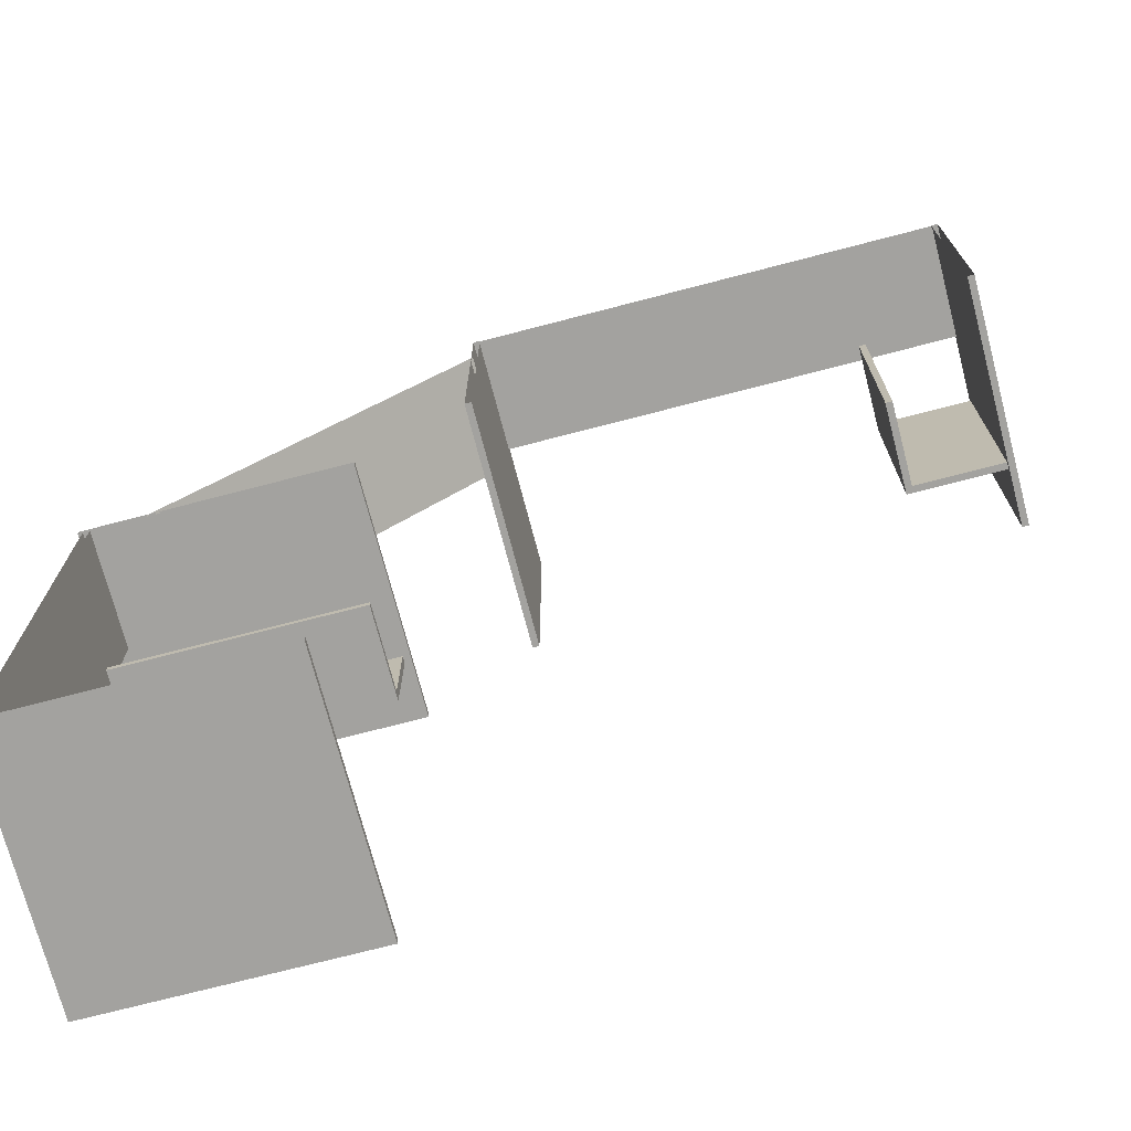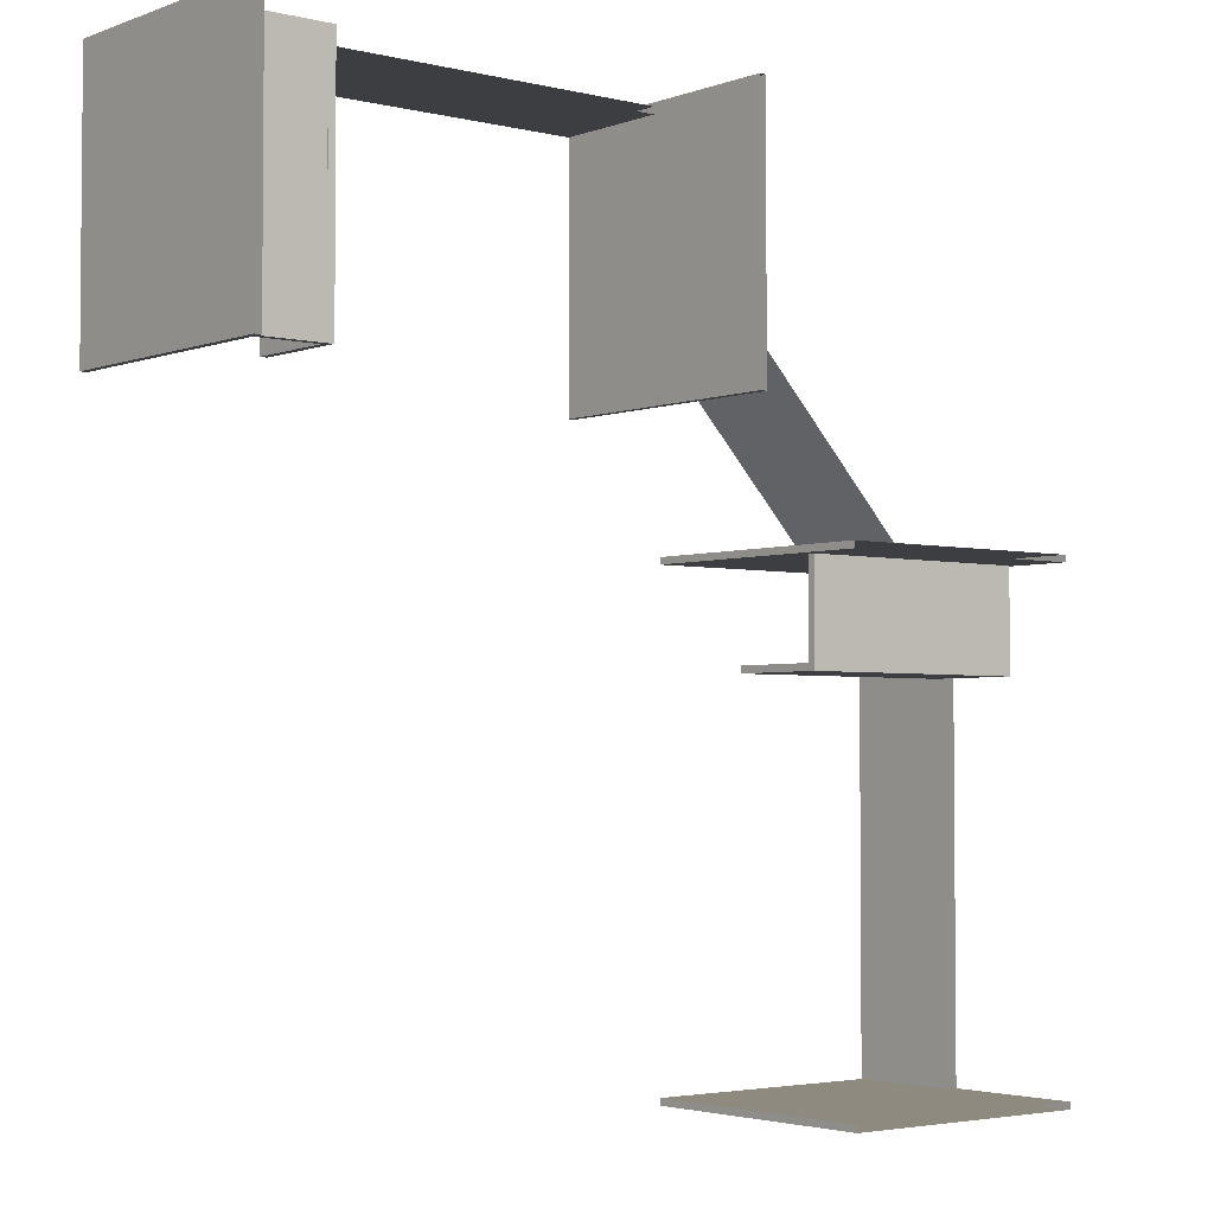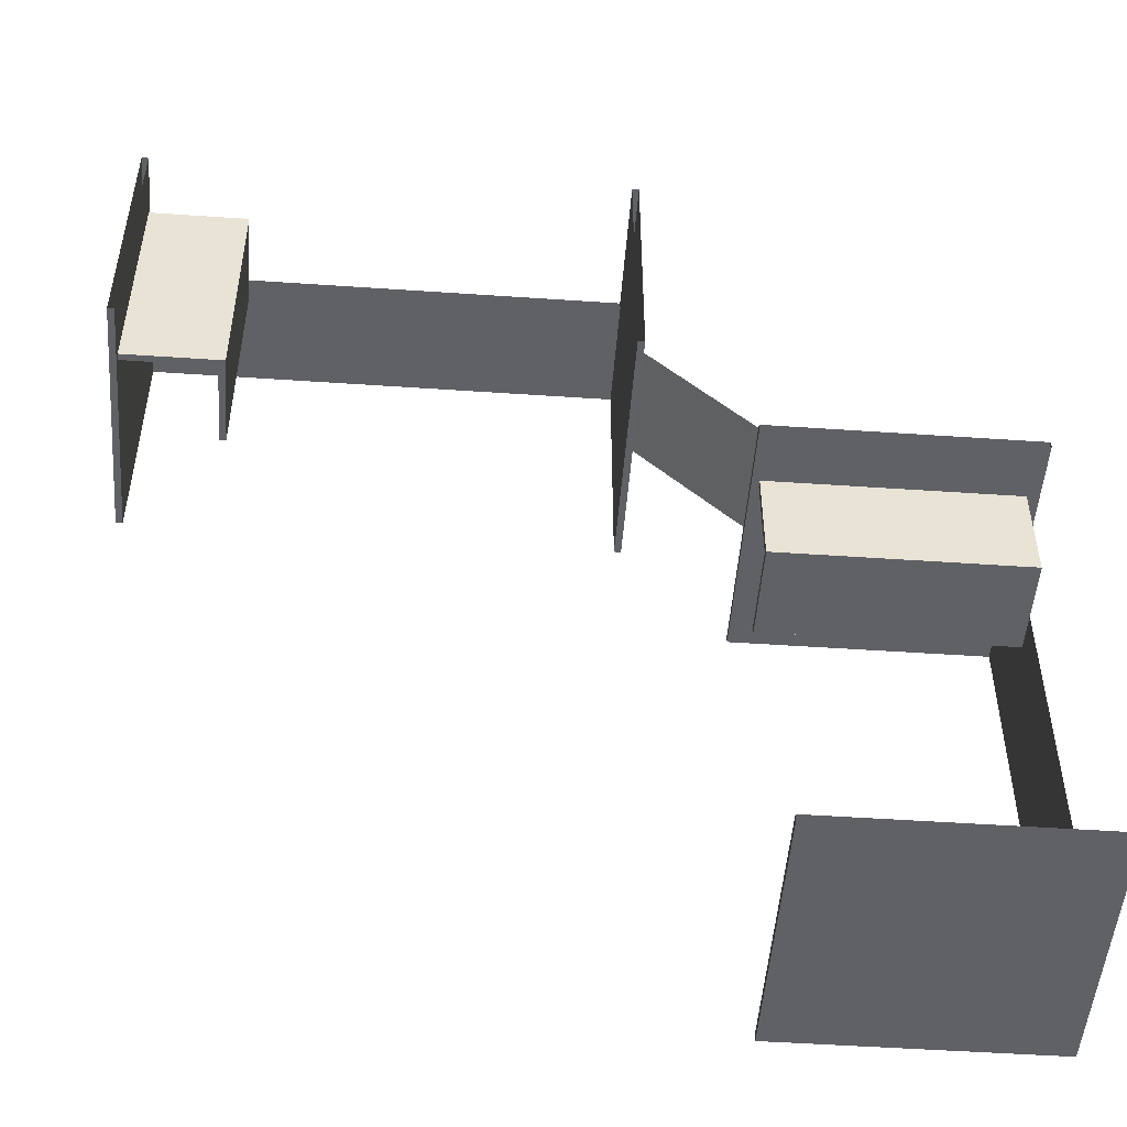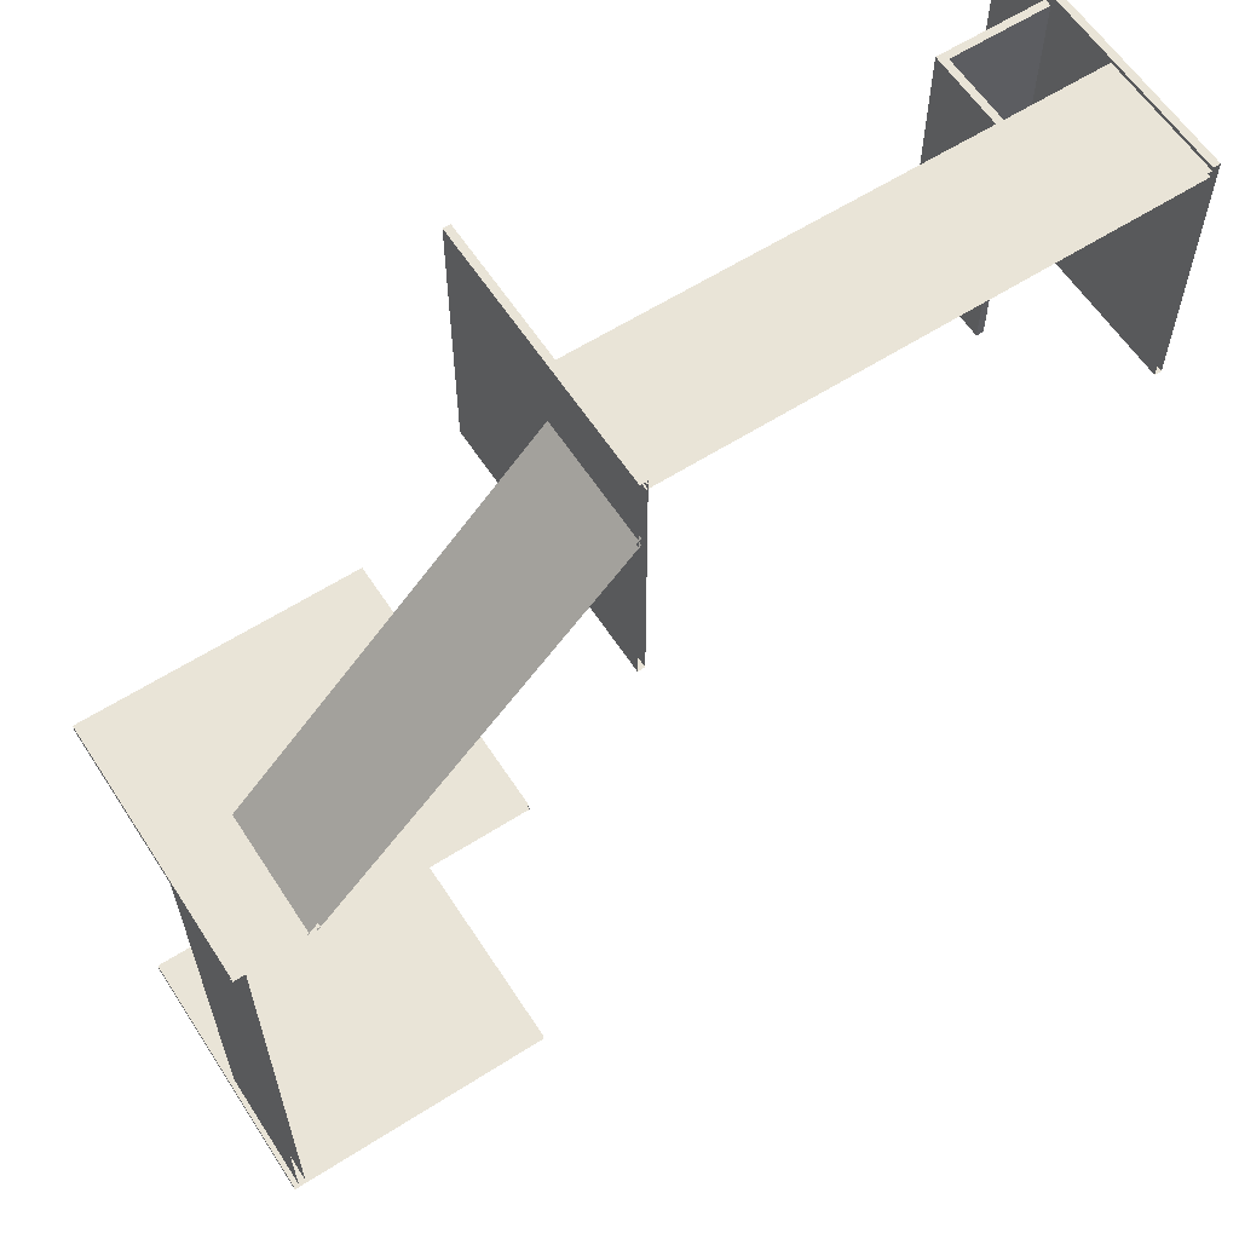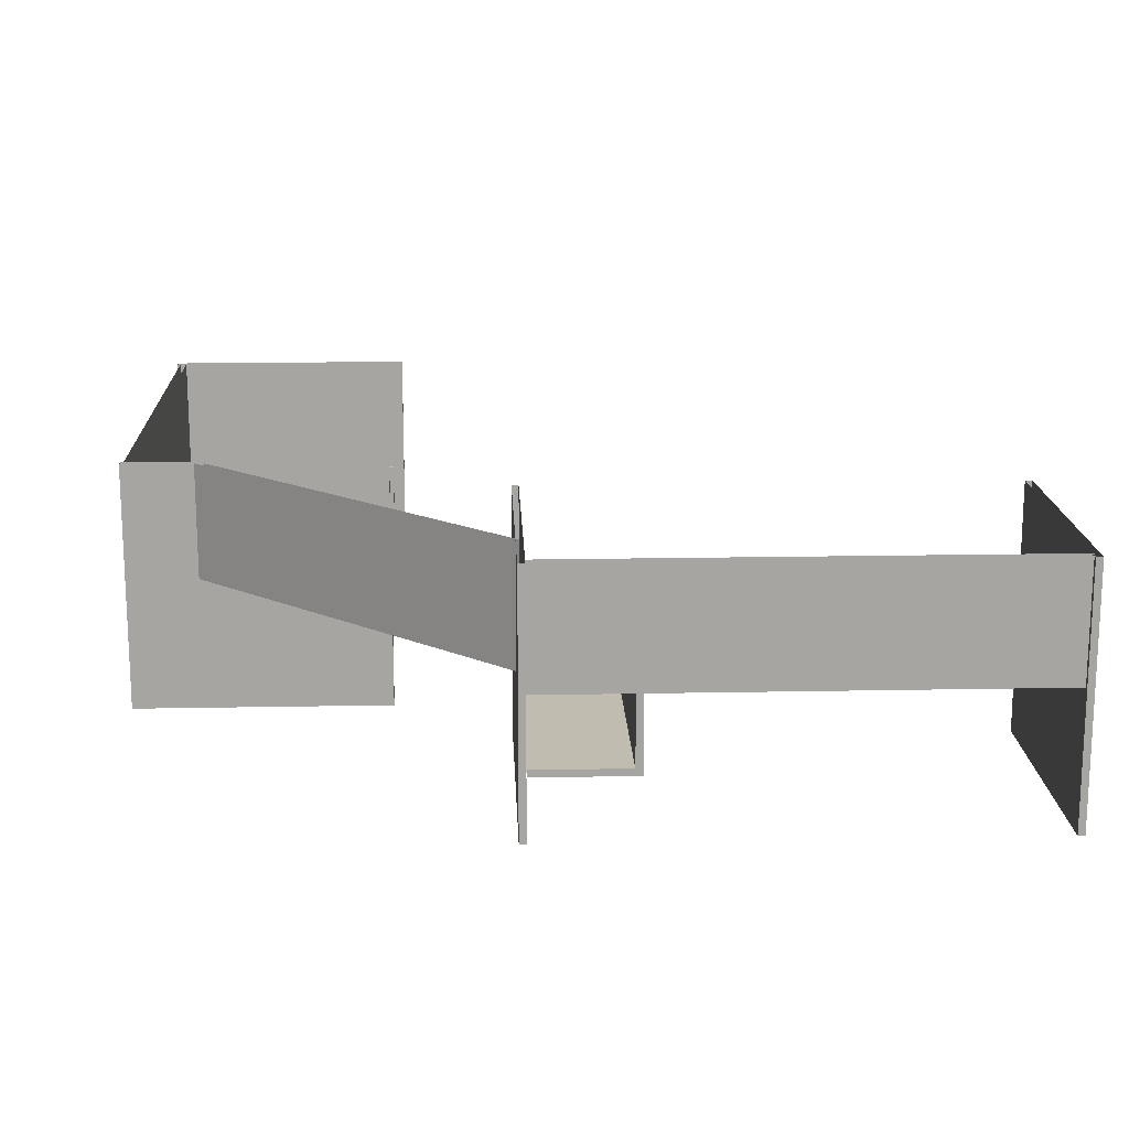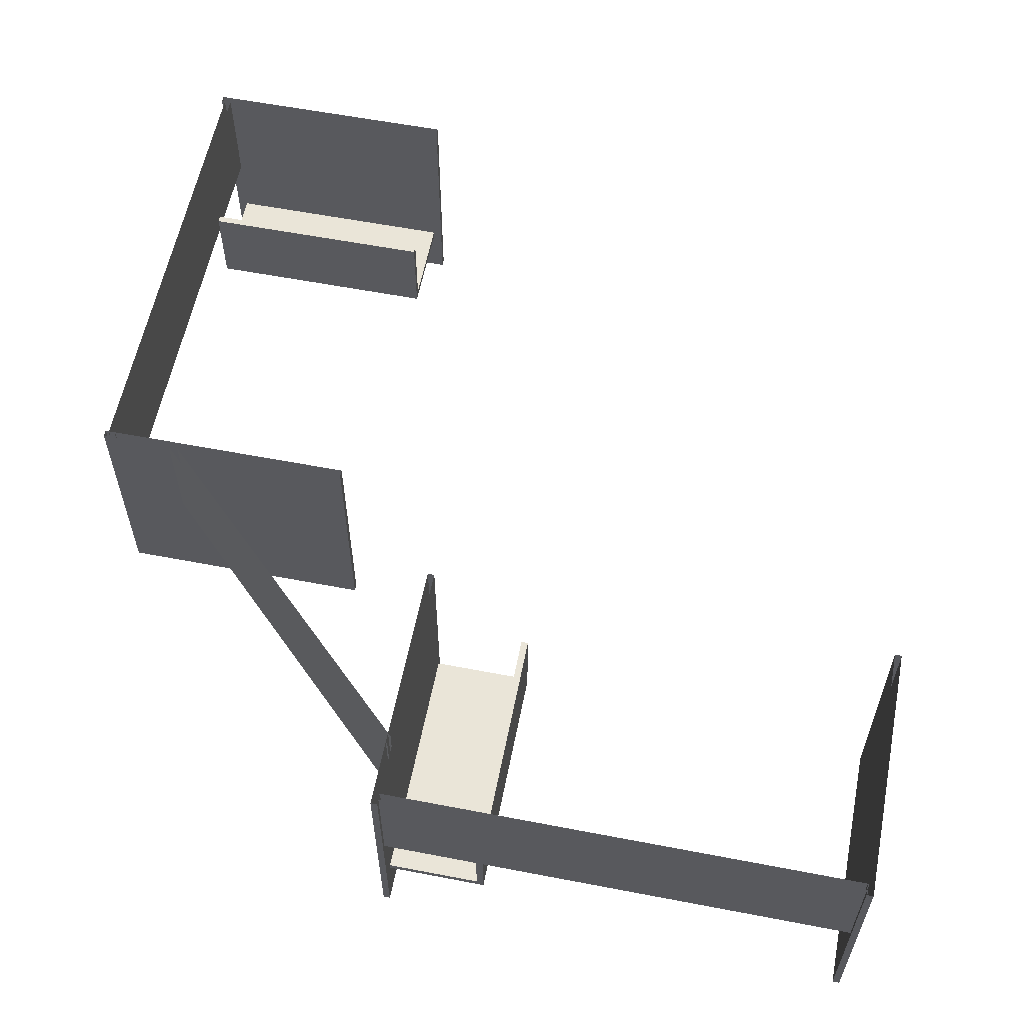
<metadata>
{"format":"obj","ext":"obj","renderer":"f3d","projection":"perspective","resolution":1024,"background":"white","views":[{"elev":-72.5,"azim":-165.4,"up":"+Z"},{"elev":-3.2,"azim":-39.2,"up":"+Z"},{"elev":-50.2,"azim":-4.3,"up":"+Z"},{"elev":60.8,"azim":147.0,"up":"+Z"},{"elev":16.3,"azim":87.7,"up":"+Y"},{"elev":59.0,"azim":101.2,"up":"+Y"}]}
</metadata>
<code>
v -3.182 -0.9558 3.305
v -3.234 -0.9558 3.305
v -3.182 0.9553 3.305
v -3.234 0.9553 3.305
v -3.182 -0.9558 1.319
v -3.182 -0.9558 3.305
v -3.182 0.9553 1.319
v -3.182 0.9553 3.305
v -3.234 -0.9558 1.319
v -3.182 -0.9558 1.319
v -3.234 0.9553 1.319
v -3.182 0.9553 1.319
v -3.234 -0.9558 3.305
v -3.234 -0.9558 1.319
v -3.234 0.9553 3.305
v -3.234 0.9553 1.319
v 0.4995 -0.9558 3.305
v 0.4474 -0.9558 3.305
v 0.4995 0.9553 3.305
v 0.4474 0.9553 3.305
v 0.4995 -0.9558 1.319
v 0.4995 -0.9558 3.305
v 0.4995 0.9553 1.319
v 0.4995 0.9553 3.305
v 0.4474 -0.9558 1.319
v 0.4995 -0.9558 1.319
v 0.4474 0.9553 1.319
v 0.4995 0.9553 1.319
v 0.4474 -0.9558 3.305
v 0.4474 -0.9558 1.319
v 0.4474 0.9553 3.305
v 0.4474 0.9553 1.319
v -3.187 0.06515 3.226
v 0.4579 0.06515 3.226
v -3.187 0.9558 3.226
v 0.4579 0.9558 3.226
v 0.4579 0.06515 3.278
v -3.187 0.06515 3.278
v 0.4579 0.9558 3.278
v -3.187 0.9558 3.278
v 3.234 -0.9558 0.3763
v 3.234 -0.9558 0.4279
v 3.234 0.9553 0.3763
v 3.234 0.9553 0.4279
v 1.247 -0.9558 0.3763
v 3.234 -0.9558 0.3763
v 1.247 0.9553 0.3763
v 3.234 0.9553 0.3763
v 1.247 -0.9558 0.4279
v 1.247 -0.9558 0.3763
v 1.247 0.9553 0.4279
v 1.247 0.9553 0.3763
v 3.234 -0.9558 0.4279
v 1.247 -0.9558 0.4279
v 3.234 0.9553 0.4279
v 1.247 0.9553 0.4279
v 3.234 -0.9558 -3.305
v 3.234 -0.9558 -3.253
v 3.234 0.9553 -3.305
v 3.234 0.9553 -3.253
v 1.247 -0.9558 -3.305
v 3.234 -0.9558 -3.305
v 1.247 0.9553 -3.305
v 3.234 0.9553 -3.305
v 1.247 -0.9558 -3.253
v 1.247 -0.9558 -3.305
v 1.247 0.9553 -3.253
v 1.247 0.9553 -3.305
v 3.234 -0.9558 -3.253
v 1.247 -0.9558 -3.253
v 3.234 0.9553 -3.253
v 1.247 0.9553 -3.253
v 3.197 0.06515 -3.265
v 3.197 0.06515 0.3804
v 3.197 0.9558 -3.265
v 3.197 0.9558 0.3804
v 3.146 0.06515 0.3804
v 3.146 0.06515 -3.265
v 3.146 0.9558 0.3804
v 3.146 0.9558 -3.265
v 2.741 0.06515 0.4129
v 0.4853 0.06515 2.77
v 2.741 0.9558 0.4129
v 0.4853 0.9558 2.77
v 0.4835 0.06515 2.702
v 2.675 0.06515 0.4028
v 0.4835 0.9558 2.702
v 2.675 0.9558 0.4028
v 1.302 -0.5256 -0.3895
v 1.302 -0.5256 -0.3365
v 3.142 -0.5256 -0.3895
v 3.142 -0.5256 -0.3365
v 3.142 0.1827 -0.3365
v 1.302 0.1827 -0.3365
v 3.142 0.1827 -0.3895
v 1.302 0.1827 -0.3895
v 3.142 -0.5256 -0.3365
v 1.302 -0.5256 -0.3365
v 3.142 0.1827 -0.3365
v 1.302 0.1827 -0.3365
v 3.142 -0.5256 -0.3895
v 3.142 -0.5256 -0.3365
v 3.142 0.1827 -0.3895
v 3.142 0.1827 -0.3365
v 1.302 -0.5256 -0.3895
v 3.142 -0.5256 -0.3895
v 1.302 0.1827 -0.3895
v 3.142 0.1827 -0.3895
v 1.302 -0.5256 -0.3365
v 1.302 -0.5256 -0.3895
v 1.302 0.1827 -0.3365
v 1.302 0.1827 -0.3895
v 3.142 -0.5246 -0.336
v 1.302 -0.5246 -0.336
v 3.142 -0.5246 0.3722
v 1.302 -0.5246 0.3722
v 3.142 -0.4716 -0.336
v 3.142 -0.5246 -0.336
v 3.142 -0.4716 0.3722
v 3.142 -0.5246 0.3722
v 1.302 -0.4716 -0.336
v 3.142 -0.4716 -0.336
v 1.302 -0.4716 0.3722
v 3.142 -0.4716 0.3722
v 1.302 -0.5246 -0.336
v 1.302 -0.4716 -0.336
v 1.302 -0.5246 0.3722
v 1.302 -0.4716 0.3722
v -2.425 -0.5256 1.388
v -2.477 -0.5256 1.388
v -2.425 -0.5256 3.228
v -2.477 -0.5256 3.228
v -2.477 0.1827 3.228
v -2.477 0.1827 1.388
v -2.425 0.1827 3.228
v -2.425 0.1827 1.388
v -2.477 -0.5256 3.228
v -2.477 -0.5256 1.388
v -2.477 0.1827 3.228
v -2.477 0.1827 1.388
v -2.425 -0.5256 3.228
v -2.477 -0.5256 3.228
v -2.425 0.1827 3.228
v -2.477 0.1827 3.228
v -2.425 -0.5256 1.388
v -2.425 -0.5256 3.228
v -2.425 0.1827 1.388
v -2.425 0.1827 3.228
v -2.477 -0.5256 1.388
v -2.425 -0.5256 1.388
v -2.477 0.1827 1.388
v -2.425 0.1827 1.388
v -2.478 -0.5246 3.228
v -2.478 -0.5246 1.388
v -3.186 -0.5246 3.228
v -3.186 -0.5246 1.388
v -2.478 -0.4716 3.228
v -2.478 -0.5246 3.228
v -3.186 -0.4716 3.228
v -3.186 -0.5246 3.228
v -2.478 -0.4716 1.388
v -2.478 -0.4716 3.228
v -3.186 -0.4716 1.388
v -3.186 -0.4716 3.228
v -2.478 -0.5246 1.388
v -2.478 -0.4716 1.388
v -3.186 -0.5246 1.388
v -3.186 -0.4716 1.388
g office_desk_var2.bmp.obj
f 1 3 2
f 2 3 4
f 5 7 6
f 6 7 8
f 9 11 10
f 10 11 12
f 13 15 14
f 14 15 16
f 17 19 18
f 18 19 20
f 21 23 22
f 22 23 24
f 25 27 26
f 26 27 28
f 29 31 30
f 30 31 32
f 33 35 34
f 34 35 36
f 37 39 38
f 38 39 40
f 41 43 42
f 42 43 44
f 45 47 46
f 46 47 48
f 49 51 50
f 50 51 52
f 53 55 54
f 54 55 56
f 57 59 58
f 58 59 60
f 61 63 62
f 62 63 64
f 65 67 66
f 66 67 68
f 69 71 70
f 70 71 72
f 73 75 74
f 74 75 76
f 77 79 78
f 78 79 80
f 81 83 82
f 82 83 84
f 85 87 86
f 86 87 88
f 89 91 90
f 90 91 92
f 93 95 94
f 94 95 96
f 97 99 98
f 98 99 100
f 101 103 102
f 102 103 104
f 105 107 106
f 106 107 108
f 109 111 110
f 110 111 112
f 113 115 114
f 114 115 116
f 117 119 118
f 118 119 120
f 121 123 122
f 122 123 124
f 125 127 126
f 126 127 128
f 129 131 130
f 130 131 132
f 133 135 134
f 134 135 136
f 137 139 138
f 138 139 140
f 141 143 142
f 142 143 144
f 145 147 146
f 146 147 148
f 149 151 150
f 150 151 152
f 153 155 154
f 154 155 156
f 157 159 158
f 158 159 160
f 161 163 162
f 162 163 164
f 165 167 166
f 166 167 168

</code>
